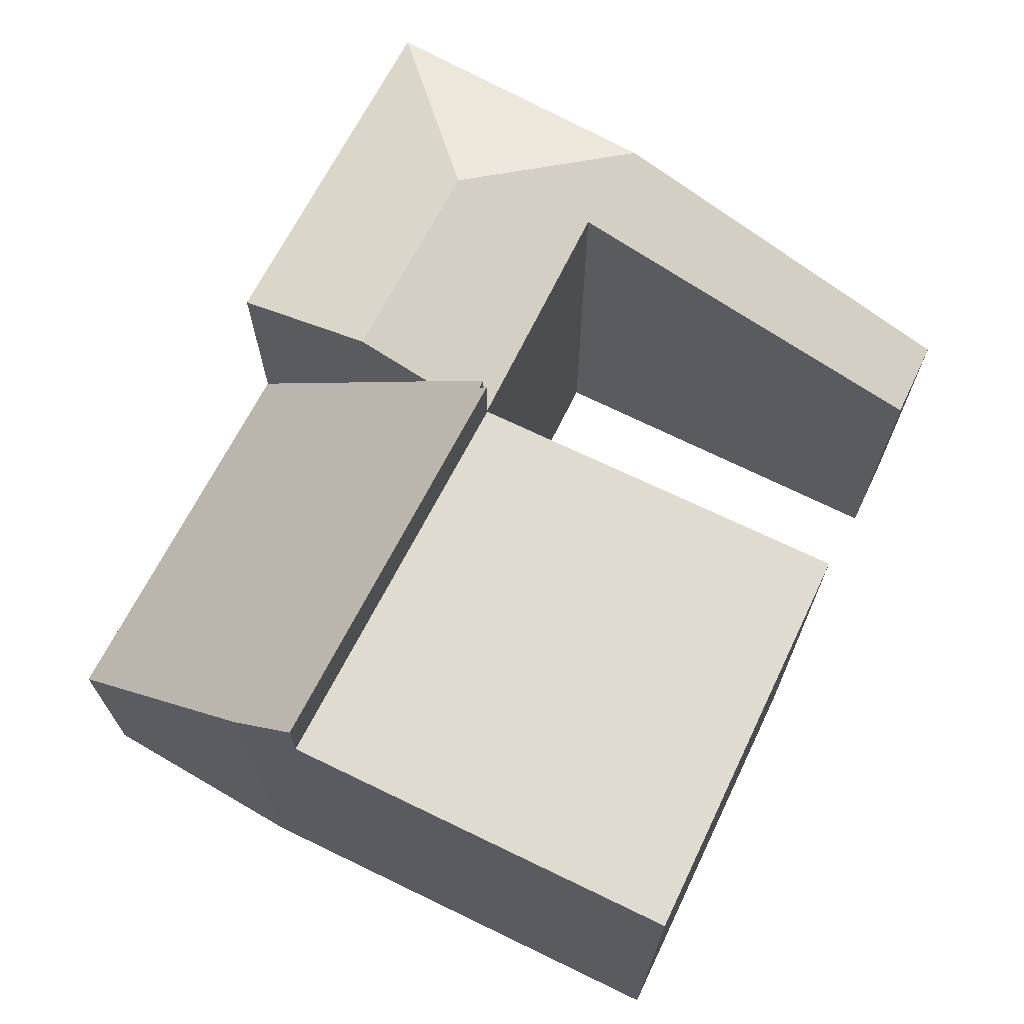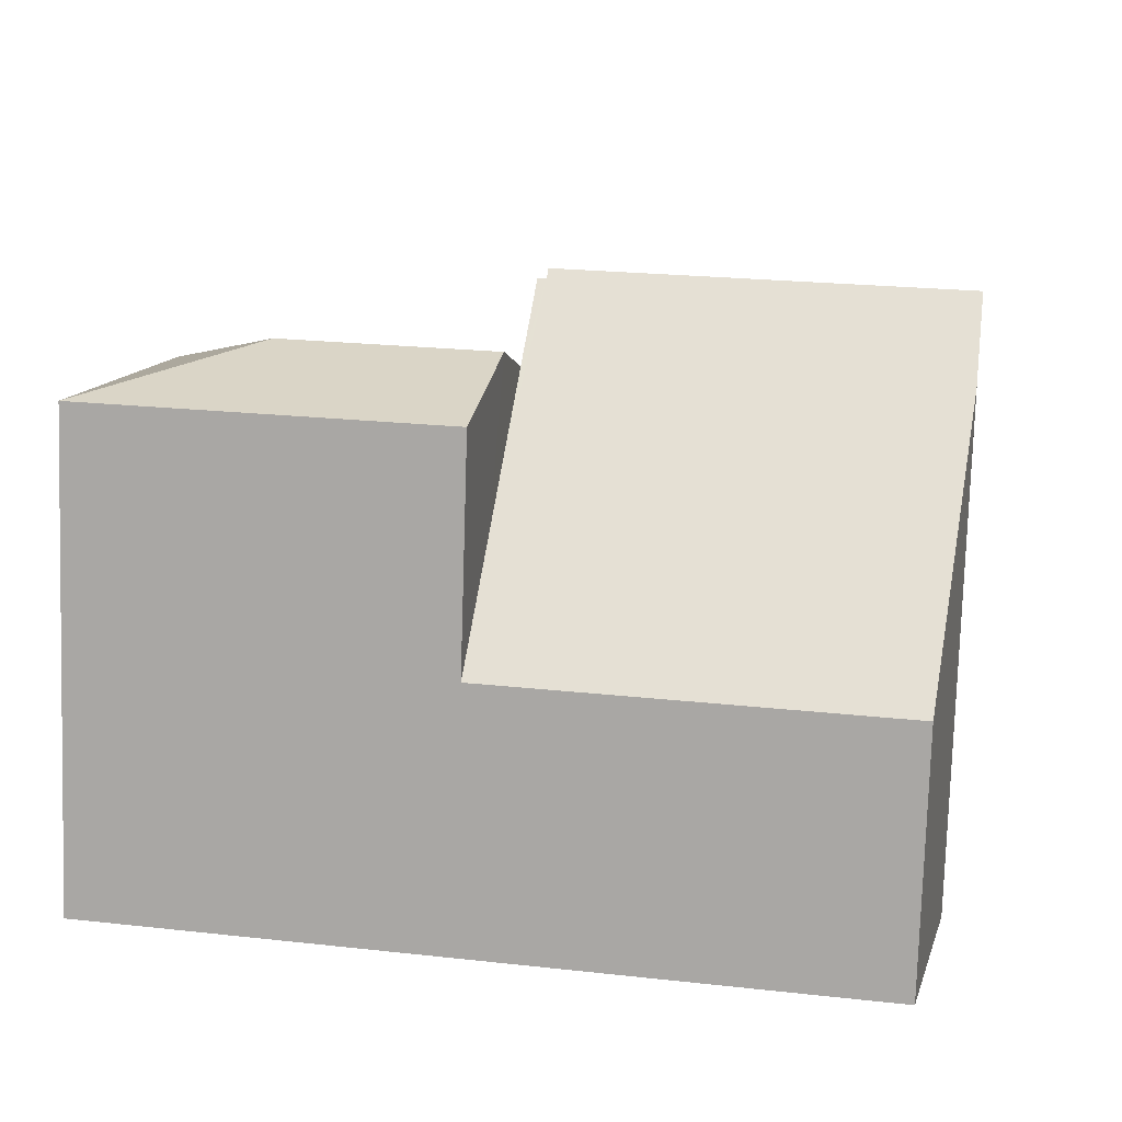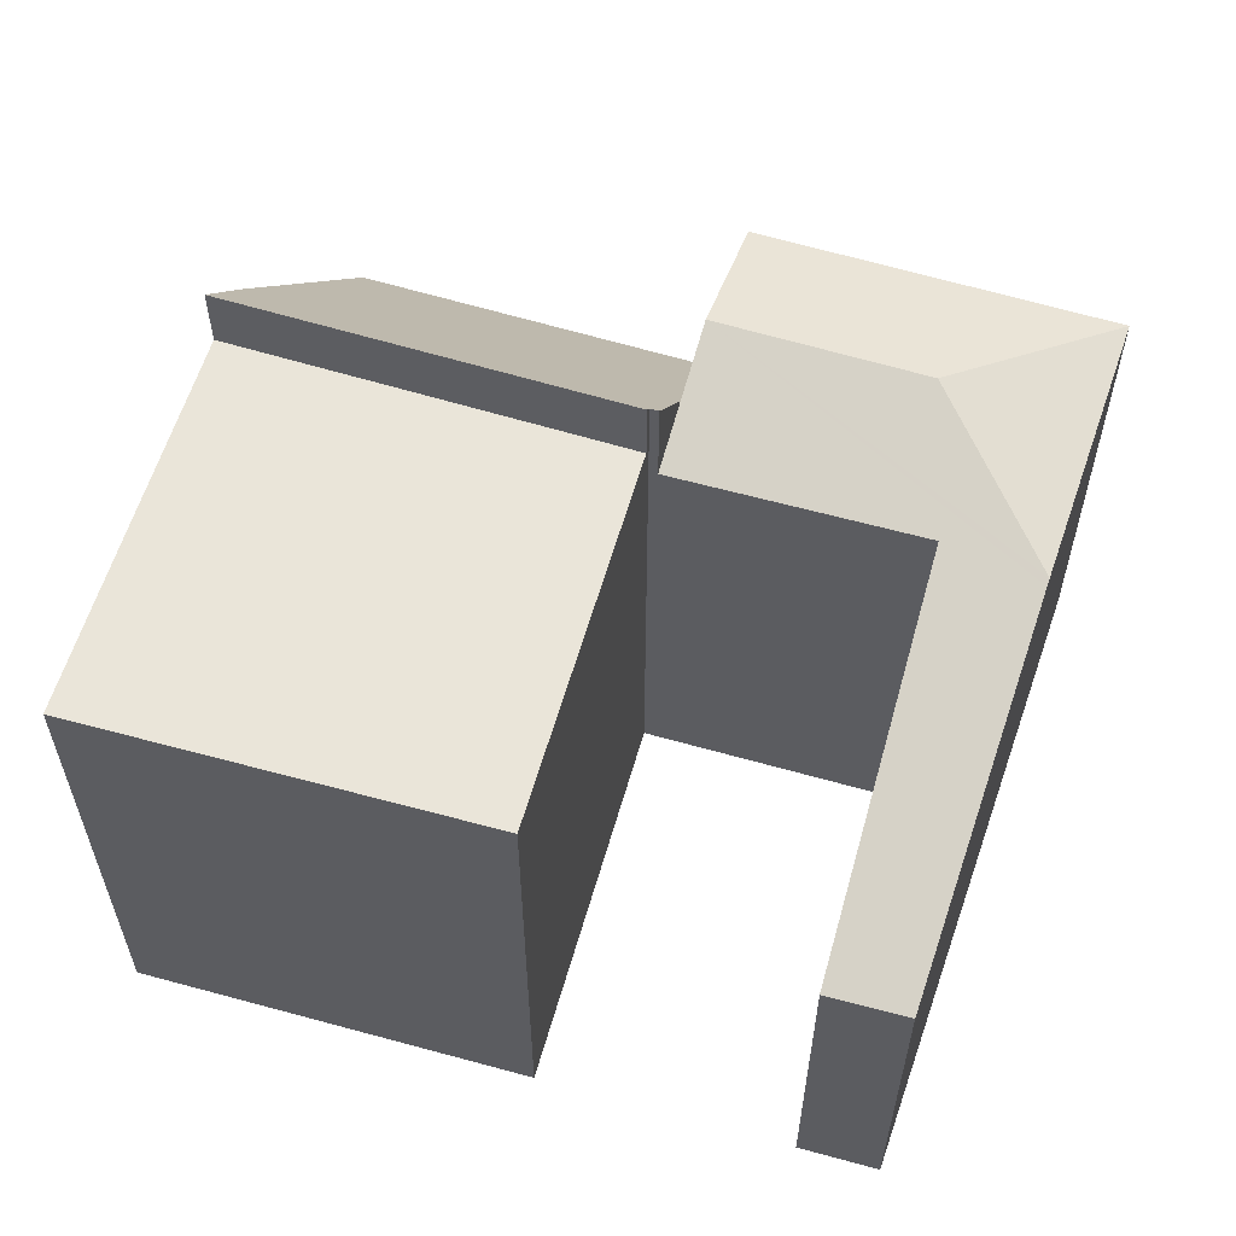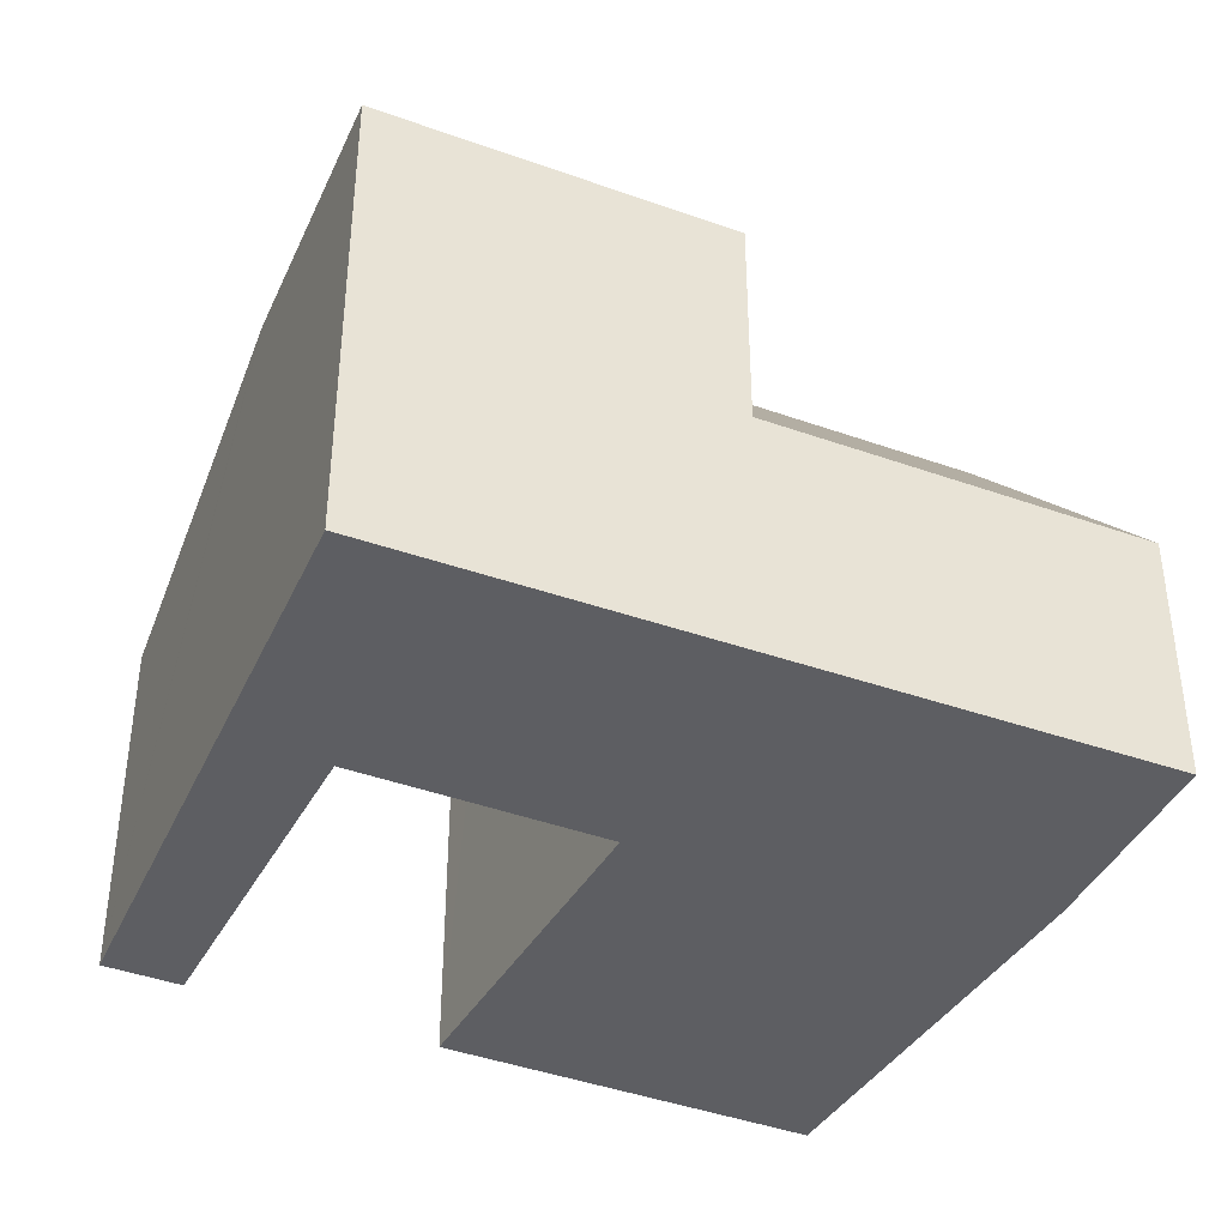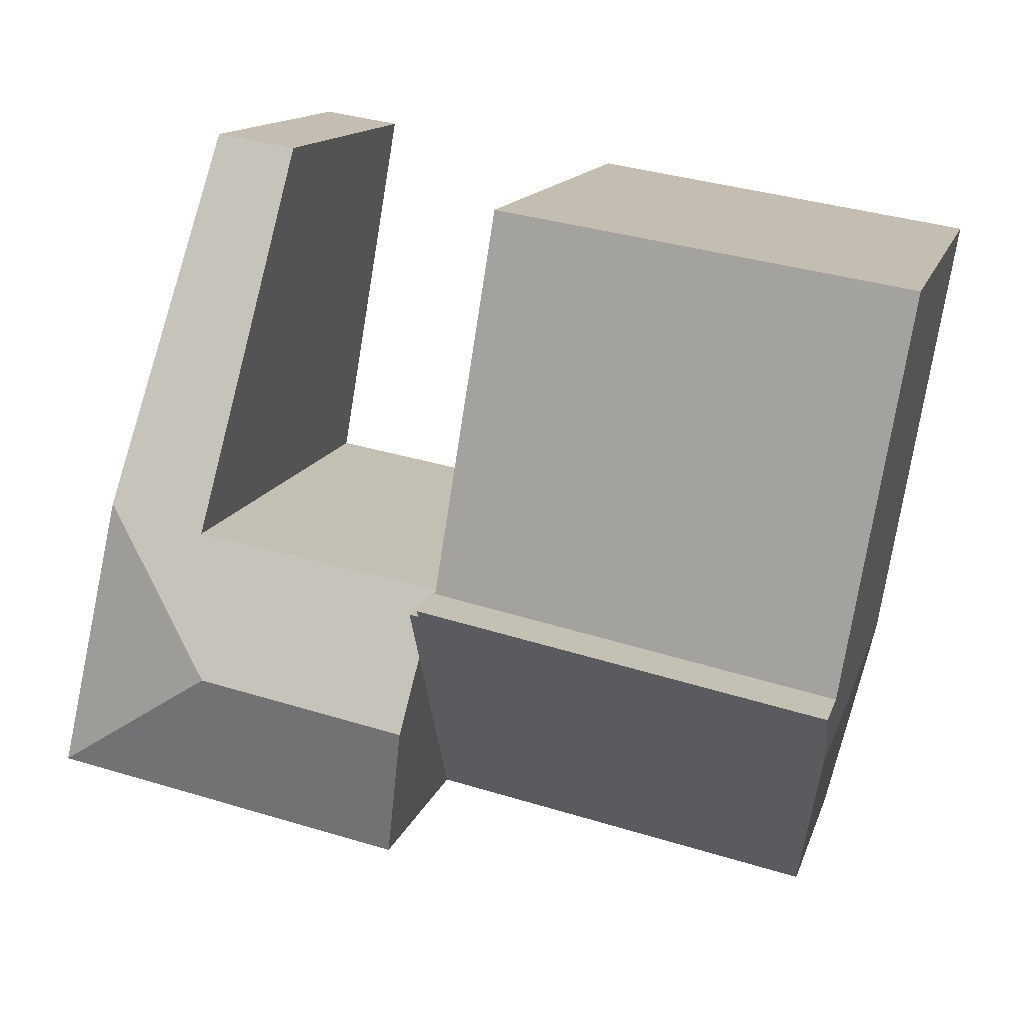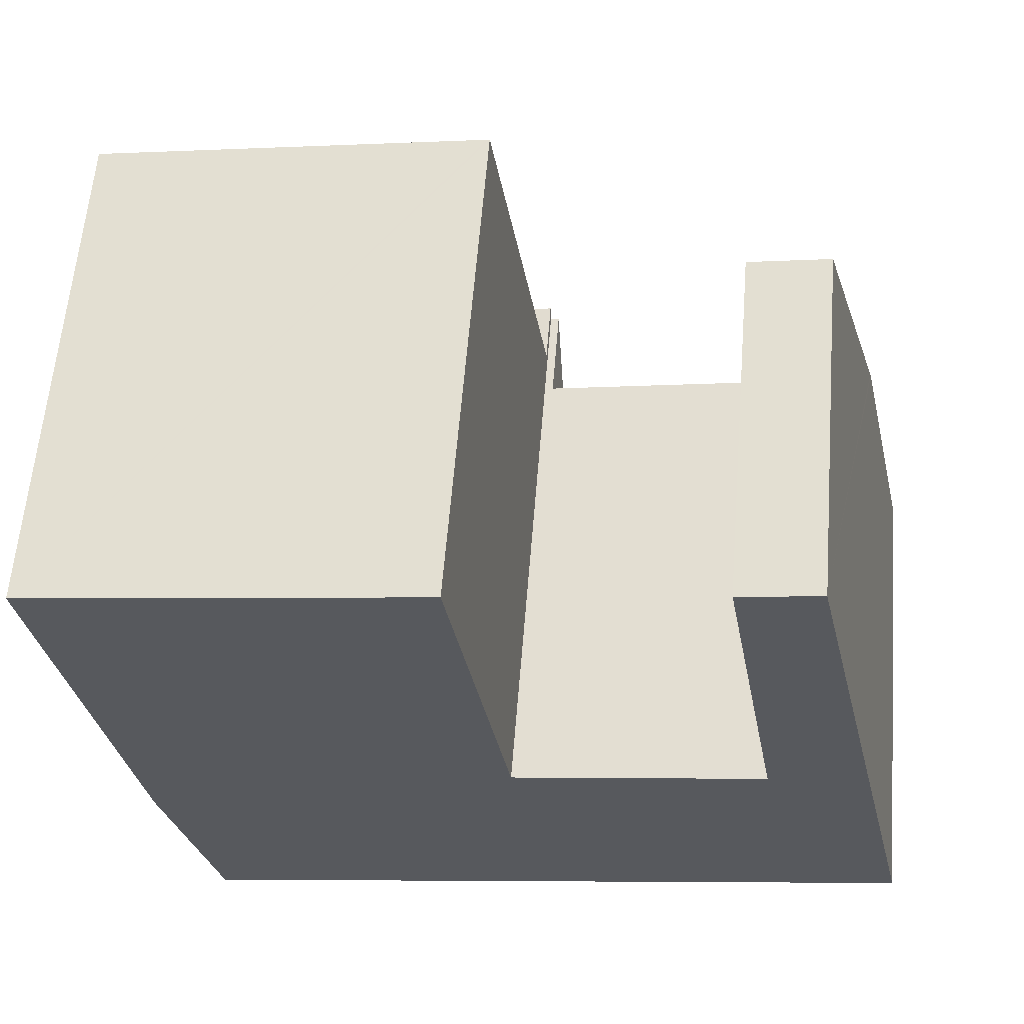
<metadata>
{"format":"obj","ext":"obj","renderer":"f3d","projection":"perspective","resolution":1024,"background":"white","views":[{"elev":70.1,"azim":-73.5,"up":"+Y"},{"elev":-77.4,"azim":178.2,"up":"+Z"},{"elev":58.5,"azim":6.7,"up":"+Y"},{"elev":-38.6,"azim":144.7,"up":"+Y"},{"elev":13.3,"azim":-165.7,"up":"+Z"},{"elev":60.3,"azim":4.6,"up":"+Z"}]}
</metadata>
<code>
v  9.578 4.64 1.518
v  9.358 6.133 -3.459
v  8.532 4.629 1.352
v  10.63 6.133 -3.21
v  9.389 6.19 -3.641
v  6.303 6.436 -5.058
v  6.489 6.743 -6.036
v  10.65 6.164 -3.307
v  9.22 6.743 -5.502
v  6.139 6.166 -4.2
v  11.47 6.164 -6.976
v  6.841 6.164 -7.882
v  6.841 4.826e-16 -7.882
v  6.139 2.572e-16 -4.2
v  6.489 3.696e-16 -6.036
v  6.303 3.097e-16 -5.058
v  9.389 2.229e-16 -3.641
v  8.532 -8.279e-17 1.352
v  9.358 2.118e-16 -3.459
v  9.578 -9.295e-17 1.518
v  10.63 1.966e-16 -3.21
v  11.47 4.272e-16 -6.976
v  10.65 2.025e-16 -3.307
v  0.842 6.679 -5.125
v  5.388 6.679 -0.257
v  6.009 6.679 -4.114
v  5.214 6.679 0.827
v  5.183 6.679 0.822
v  0 6.679 4.09e-16
v  0 0 0
v  5.214 -5.064e-17 0.827
v  5.183 -5.033e-17 0.822
v  6.009 2.519e-16 -4.114
v  5.388 1.574e-17 -0.257
v  0.842 3.138e-16 -5.125
v  0.991 6.508 -6.03
v  6.841 3.27 -7.882
v  1.693 3.27 -8.889
v  0.842 7.518 -5.125
v  6.489 5.339 -6.036
v  6.026 7.401 -4.219
v  6.009 7.518 -4.114
v  6.139 7.398 -4.2
v  6.026 2.583e-16 -4.219
v  1.693 5.443e-16 -8.889
v  0.991 3.692e-16 -6.03
g defaultobject
f 1 2 3
f 2 1 4
f 2 4 5
f 5 4 6
f 6 4 7
f 7 4 8
f 7 8 9
f 6 10 5
f 9 8 11
f 7 11 12
f 11 7 9
f 13 7 12
f 7 13 6
f 6 13 10
f 10 13 14
f 14 13 15
f 14 15 16
f 17 2 5
f 2 17 3
f 3 17 18
f 18 17 19
f 10 17 5
f 17 10 14
f 3 20 1
f 20 3 18
f 20 4 1
f 4 20 8
f 8 20 11
f 11 20 21
f 11 21 22
f 22 21 23
f 22 12 11
f 12 22 13
f 18 21 20
f 21 18 19
f 21 19 23
f 23 19 22
f 22 19 17
f 22 17 14
f 22 14 16
f 22 16 13
f 13 16 15
f 24 25 26
f 25 24 27
f 27 24 28
f 28 24 29
f 30 28 29
f 28 30 27
f 27 30 31
f 31 30 32
f 31 25 27
f 25 31 26
f 26 31 33
f 33 31 34
f 33 24 26
f 24 33 35
f 35 29 24
f 29 35 30
f 35 32 30
f 32 35 33
f 32 33 34
f 32 34 31
f 36 37 38
f 37 36 39
f 37 39 40
f 40 39 41
f 41 39 42
f 40 41 6
f 43 6 41
f 33 41 42
f 41 33 44
f 14 6 43
f 6 14 40
f 40 14 37
f 37 14 16
f 37 16 13
f 13 16 15
f 44 43 41
f 43 44 14
f 35 42 39
f 42 35 33
f 13 38 37
f 38 13 45
f 38 46 36
f 46 38 45
f 36 35 39
f 35 36 46
f 35 44 33
f 44 35 16
f 16 35 15
f 15 35 13
f 13 35 45
f 45 35 46
f 16 14 44

</code>
